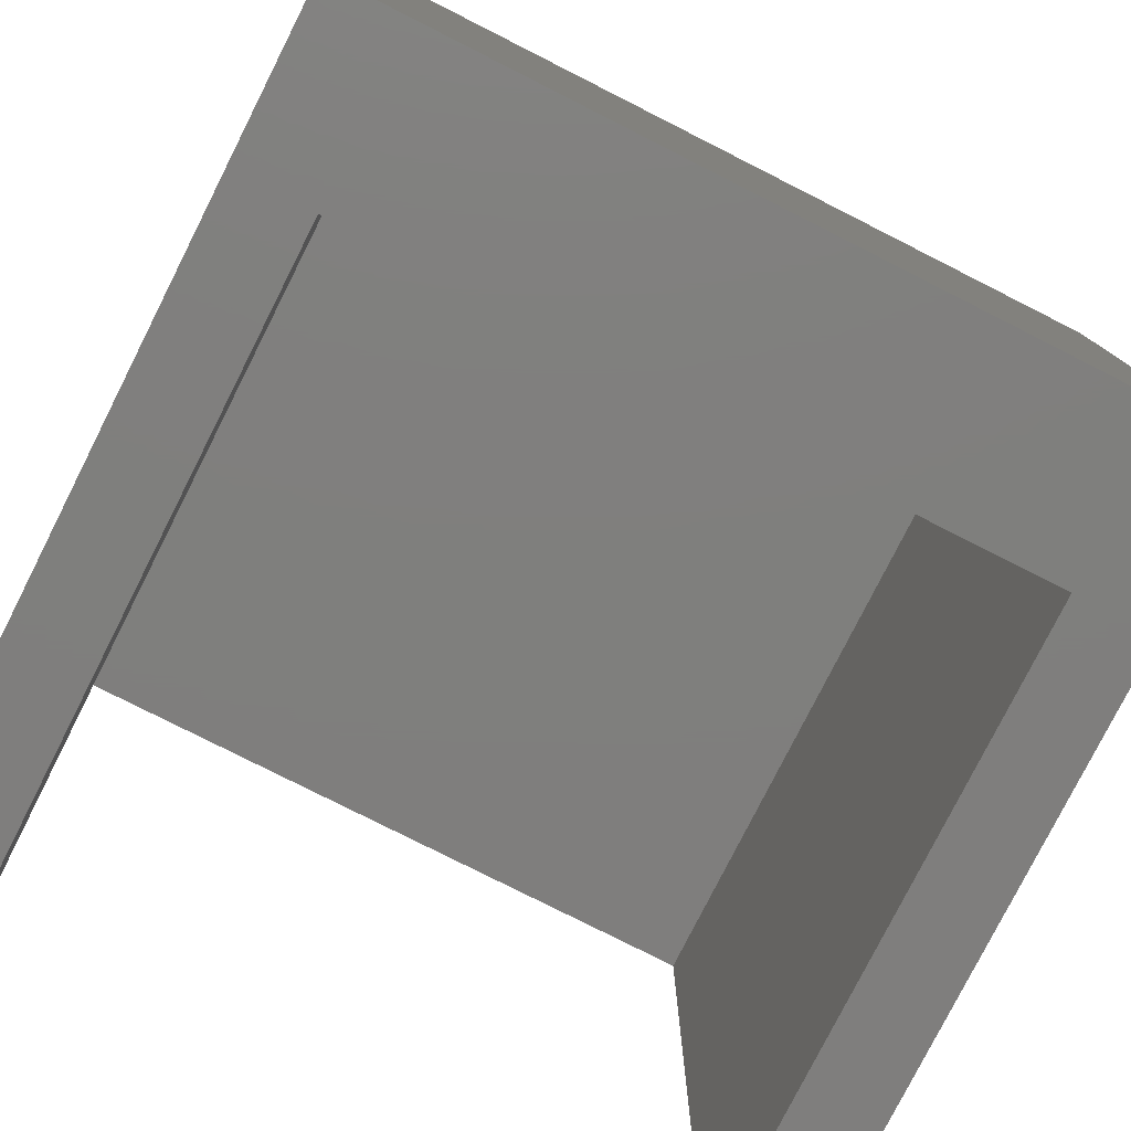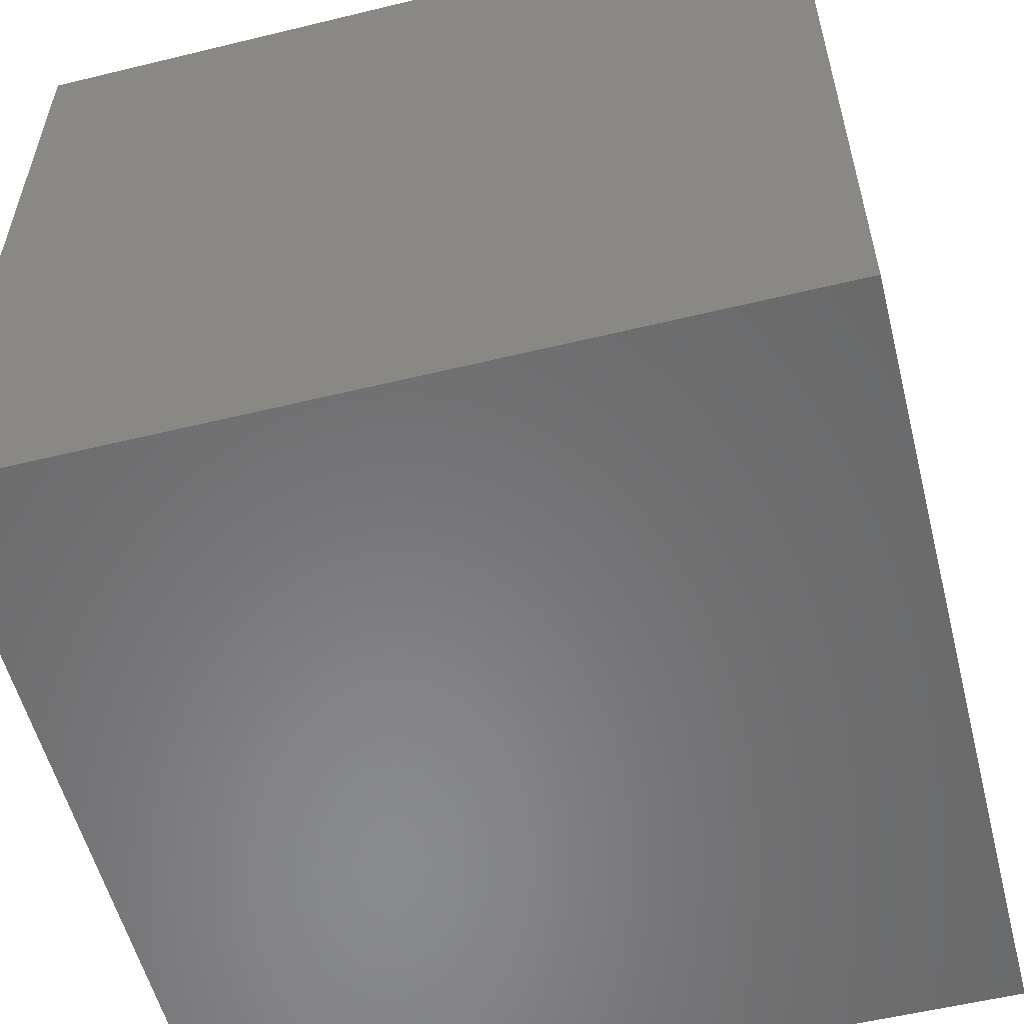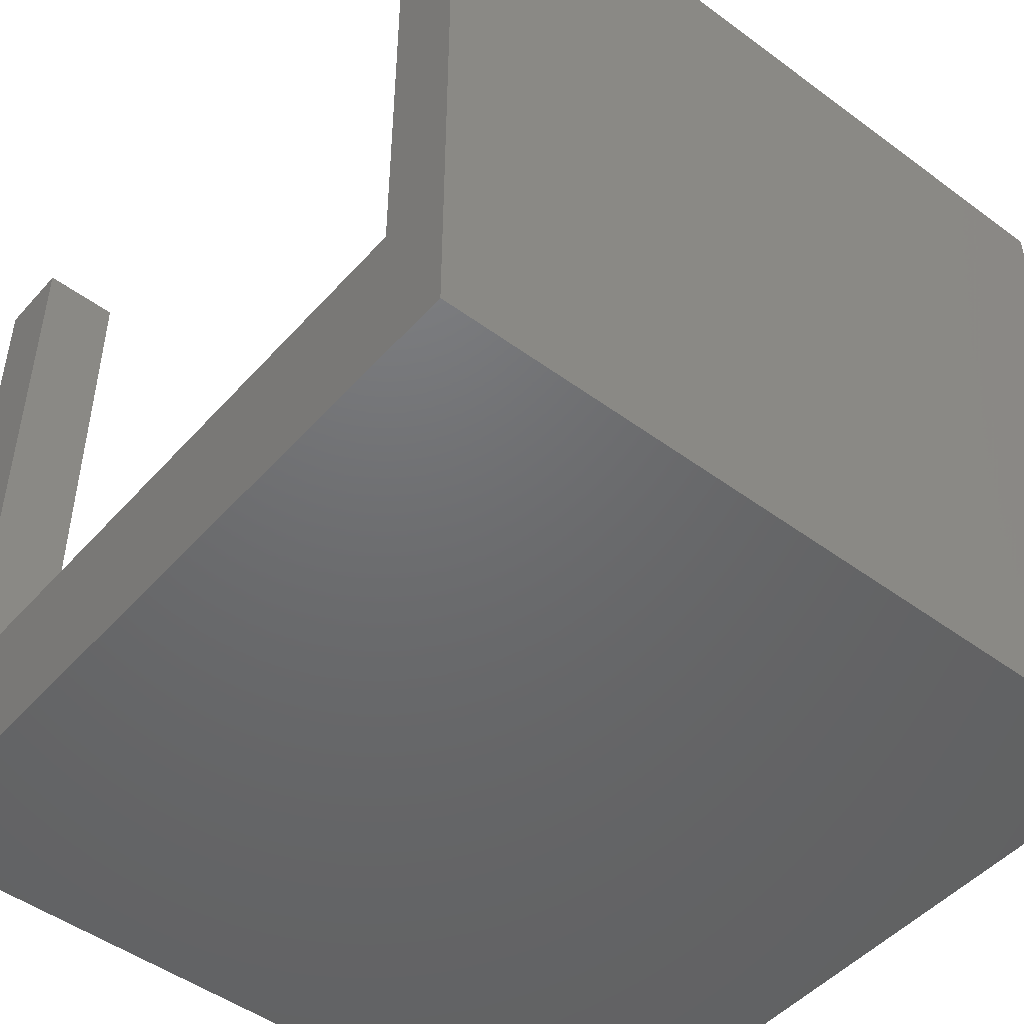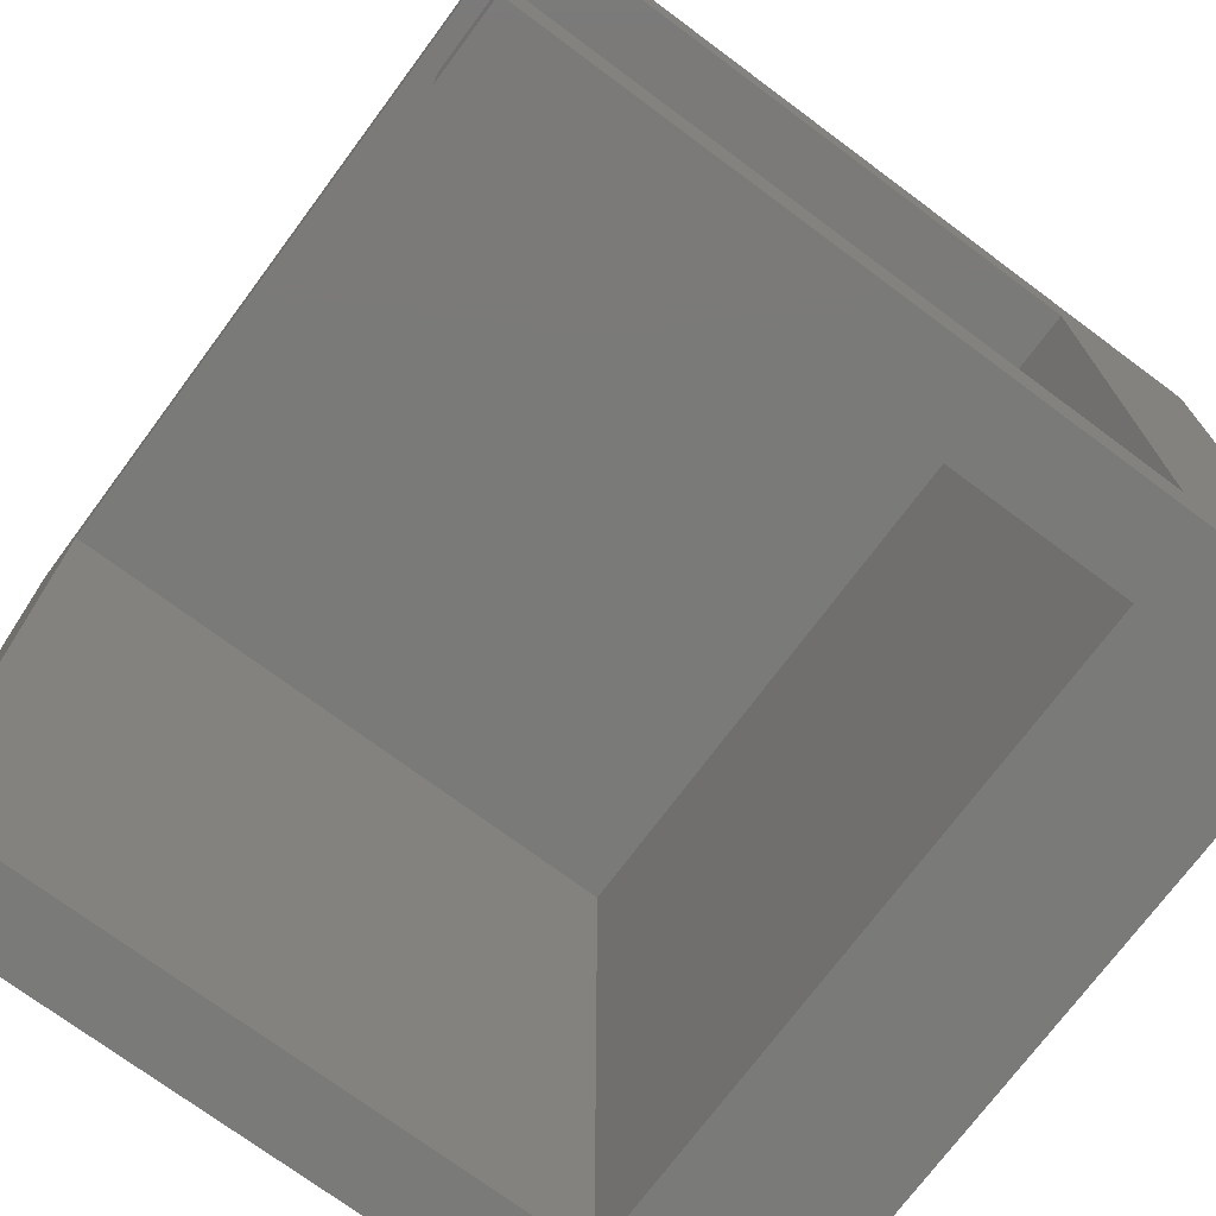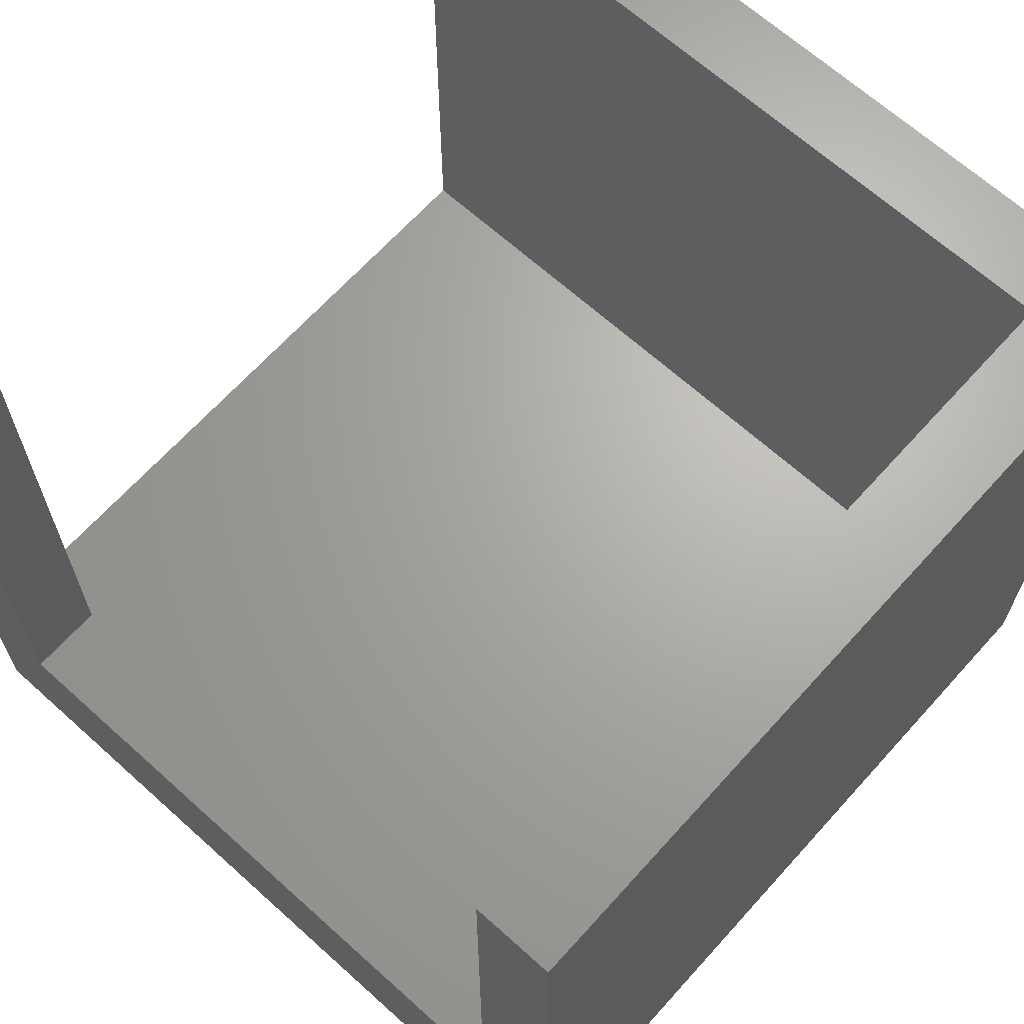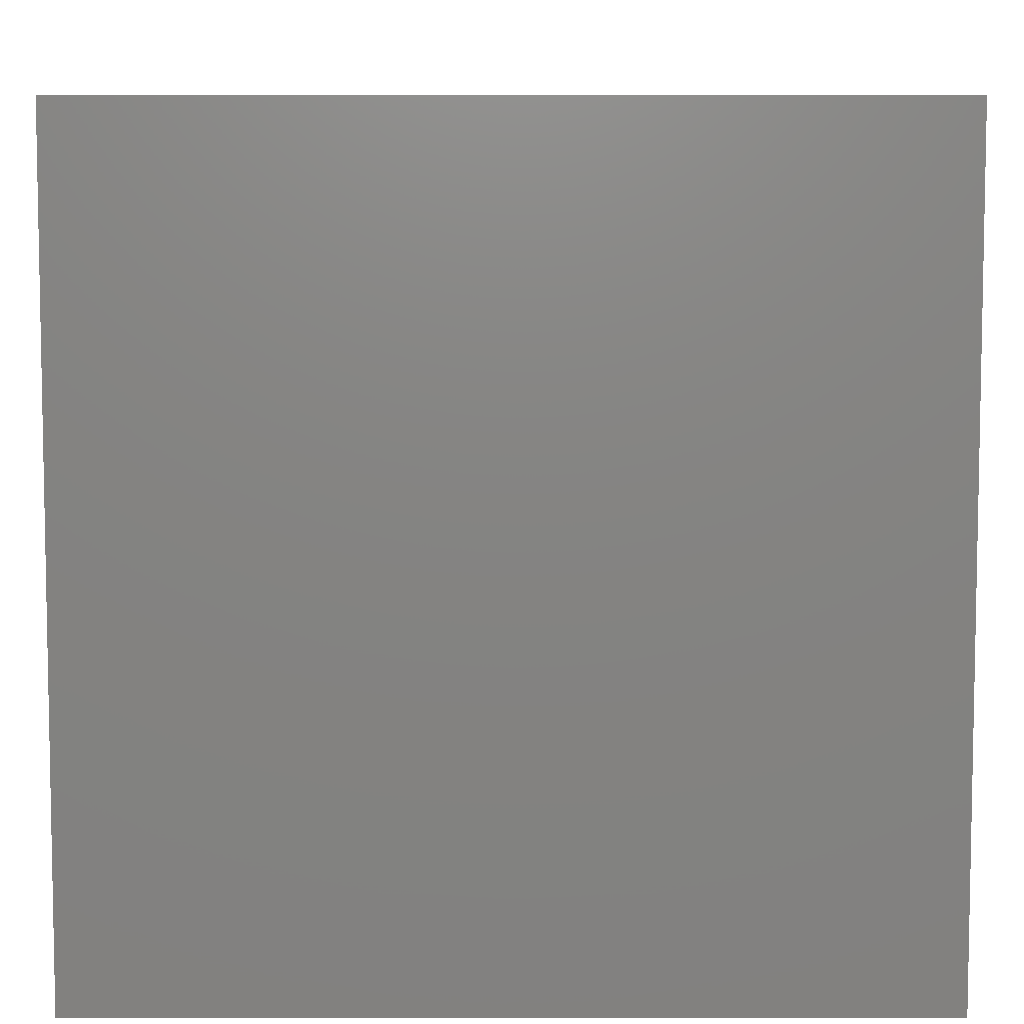
<metadata>
{"format":"stl","ext":"stl","renderer":"f3d","projection":"perspective","resolution":1024,"background":"white","views":[{"elev":-78.9,"azim":153.2,"up":"+Y"},{"elev":-56.0,"azim":-75.7,"up":"+Z"},{"elev":-48.3,"azim":140.5,"up":"+Z"},{"elev":-73.2,"azim":53.4,"up":"+Y"},{"elev":66.5,"azim":132.1,"up":"+Z"},{"elev":6.9,"azim":-179.9,"up":"+Y"}]}
</metadata>
<code>
# stl→obj: 20 verts, 36 faces
v 0 0 0
v 0 0 25.25
v 0 26 0
v 0 26 25.25
v 2.5 0 5.25
v 26 0 0
v 2.5 0 25.25
v 26 0 25.25
v 23.5 0 25.25
v 23.5 0 5.25
v 26 26 0
v 26 26 25.25
v 26 23.5 25.25
v 2.5 23.5 25.25
v 2.5 23.5 5.25
v 26 2.5 5.25
v 23.5 2.5 5.25
v 26 23.5 5.25
v 23.5 2.5 25.25
v 26 2.5 25.25
f 1 2 3
f 3 2 4
f 5 1 6
f 5 7 2
f 8 9 6
f 9 10 6
f 2 1 5
f 10 5 6
f 1 3 6
f 6 3 11
f 3 4 11
f 11 4 12
f 4 2 7
f 13 4 14
f 14 4 7
f 12 4 13
f 7 5 15
f 14 7 15
f 15 5 10
f 16 15 17
f 17 15 10
f 18 15 16
f 10 9 17
f 17 9 19
f 19 9 8
f 20 19 8
f 16 6 11
f 16 20 8
f 12 13 11
f 13 18 11
f 8 6 16
f 18 16 11
f 14 15 18
f 13 14 18
f 17 19 16
f 16 19 20

</code>
